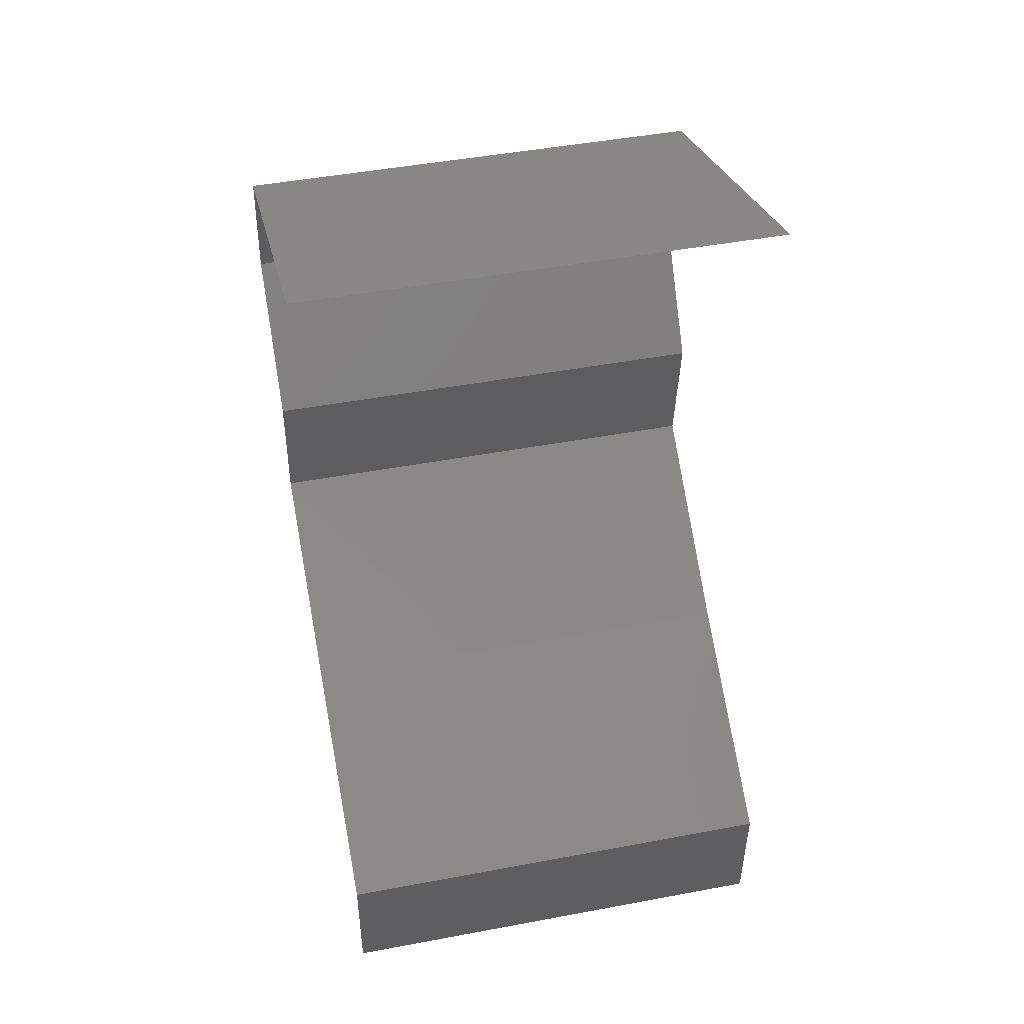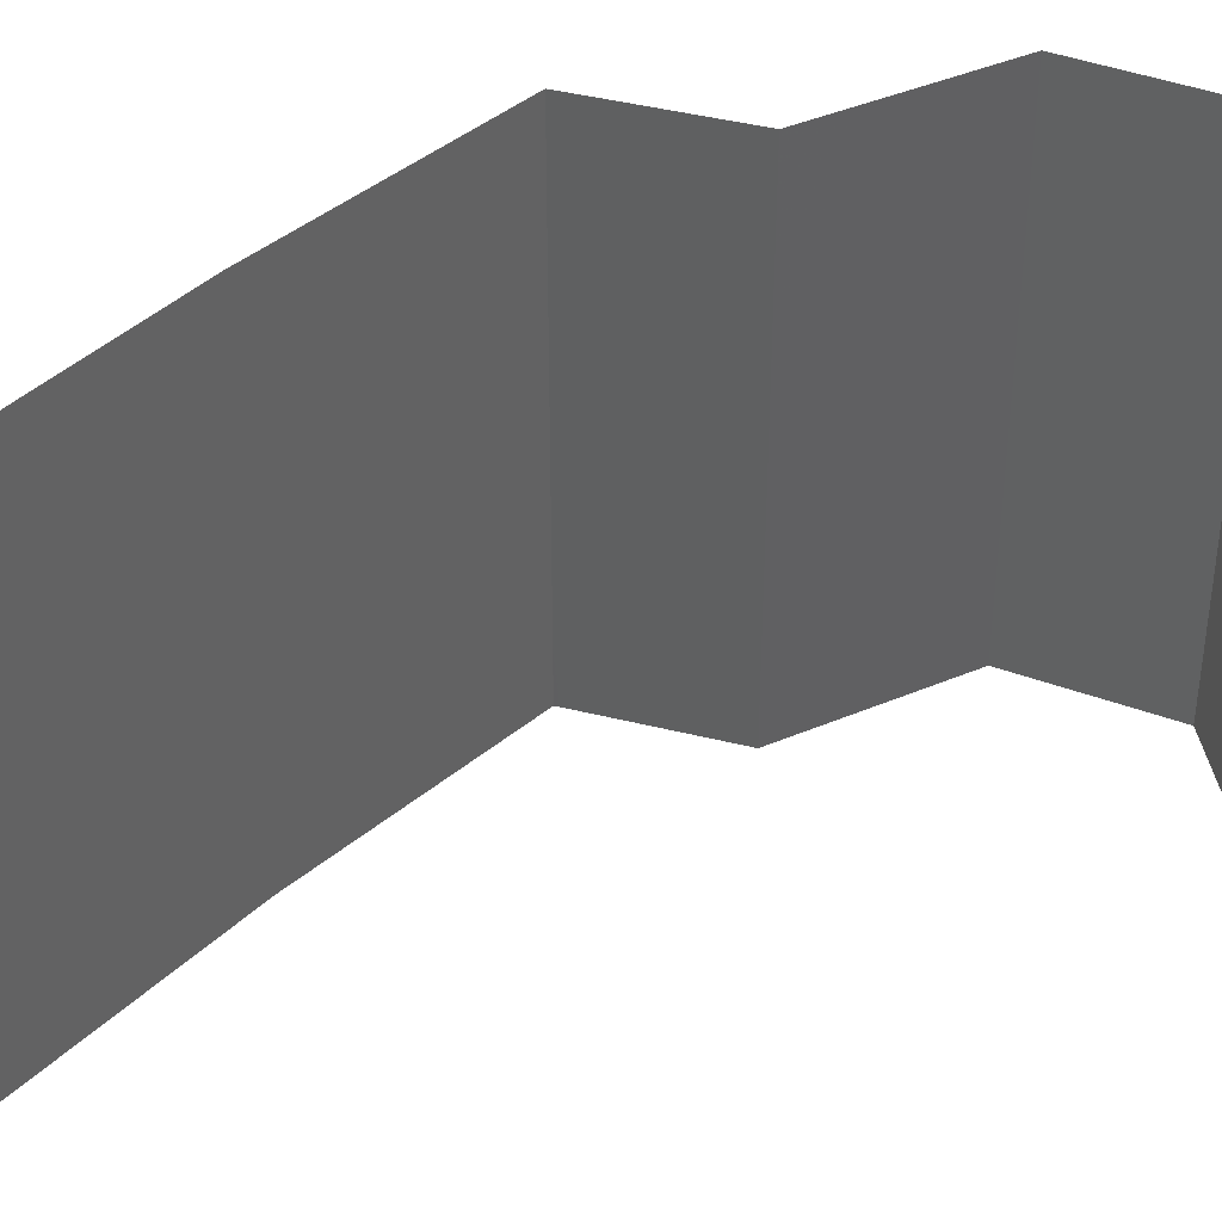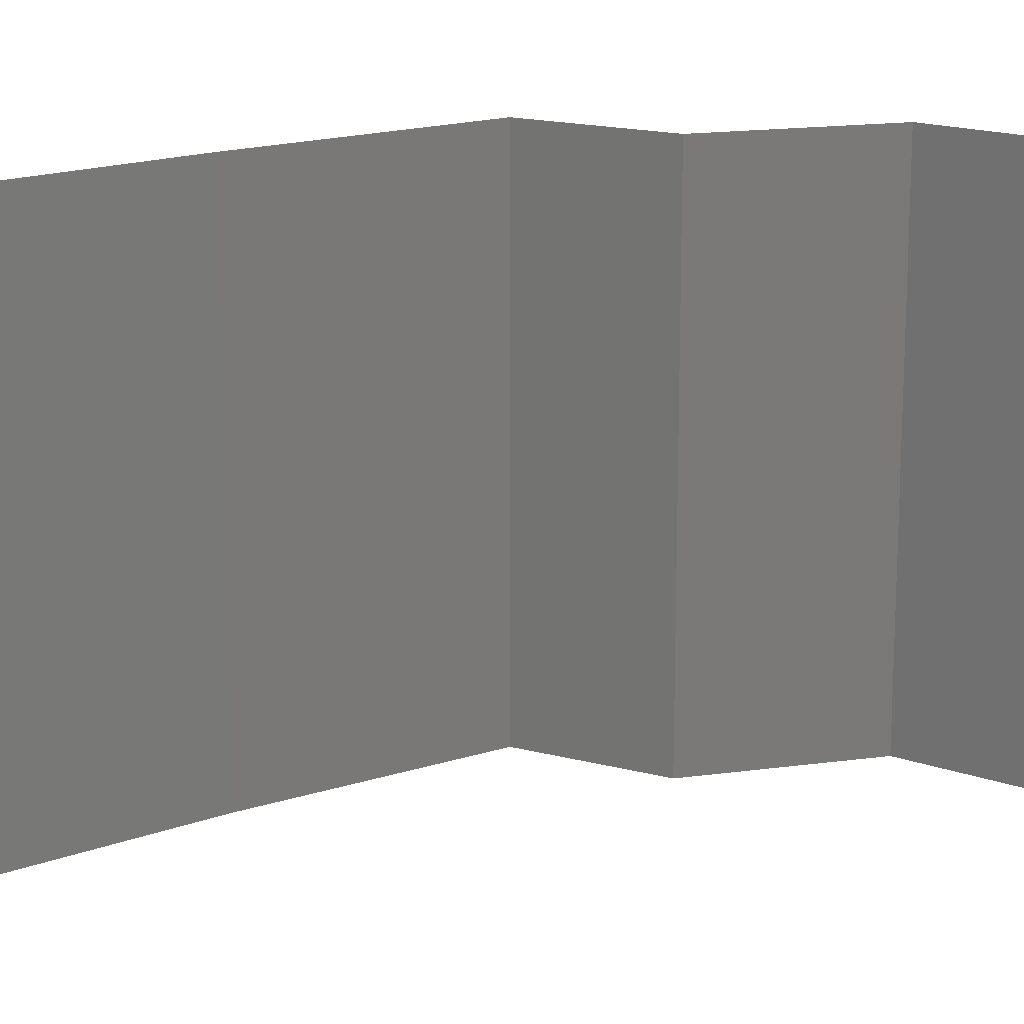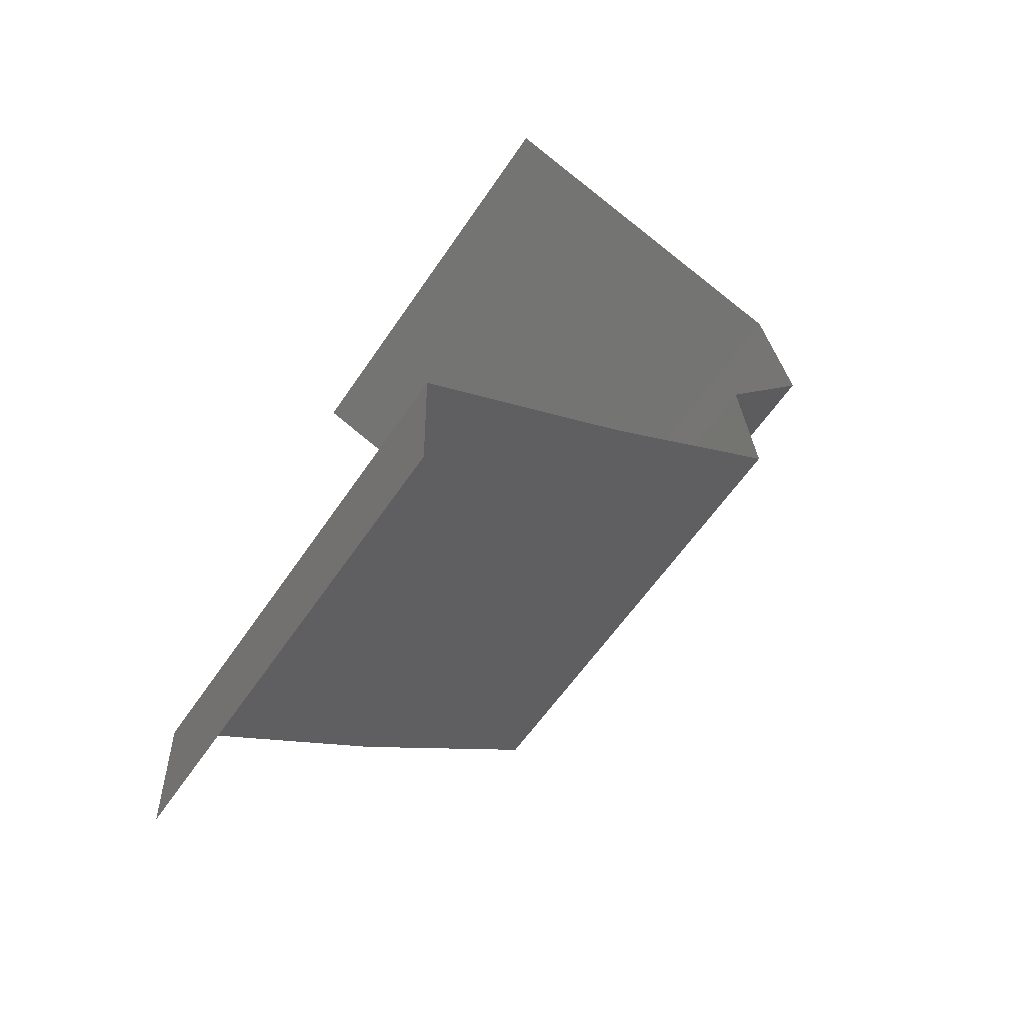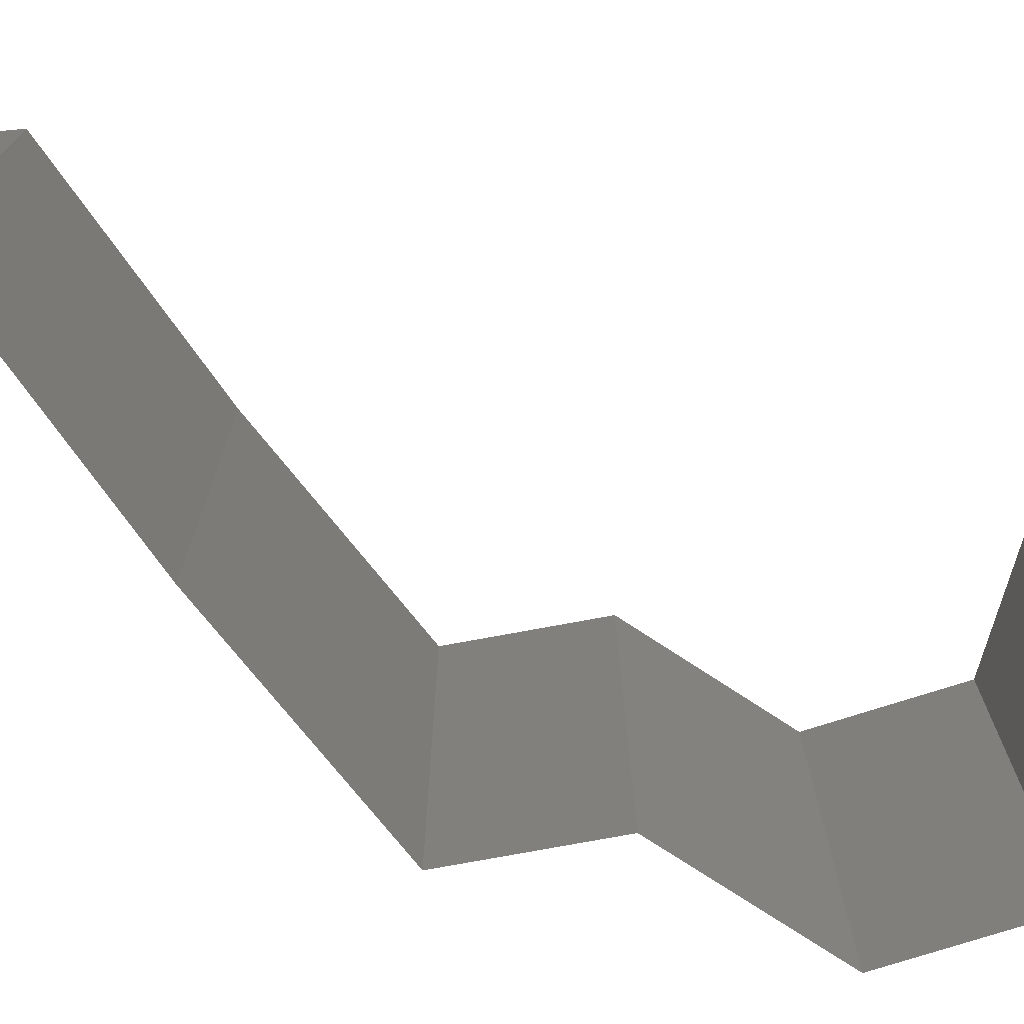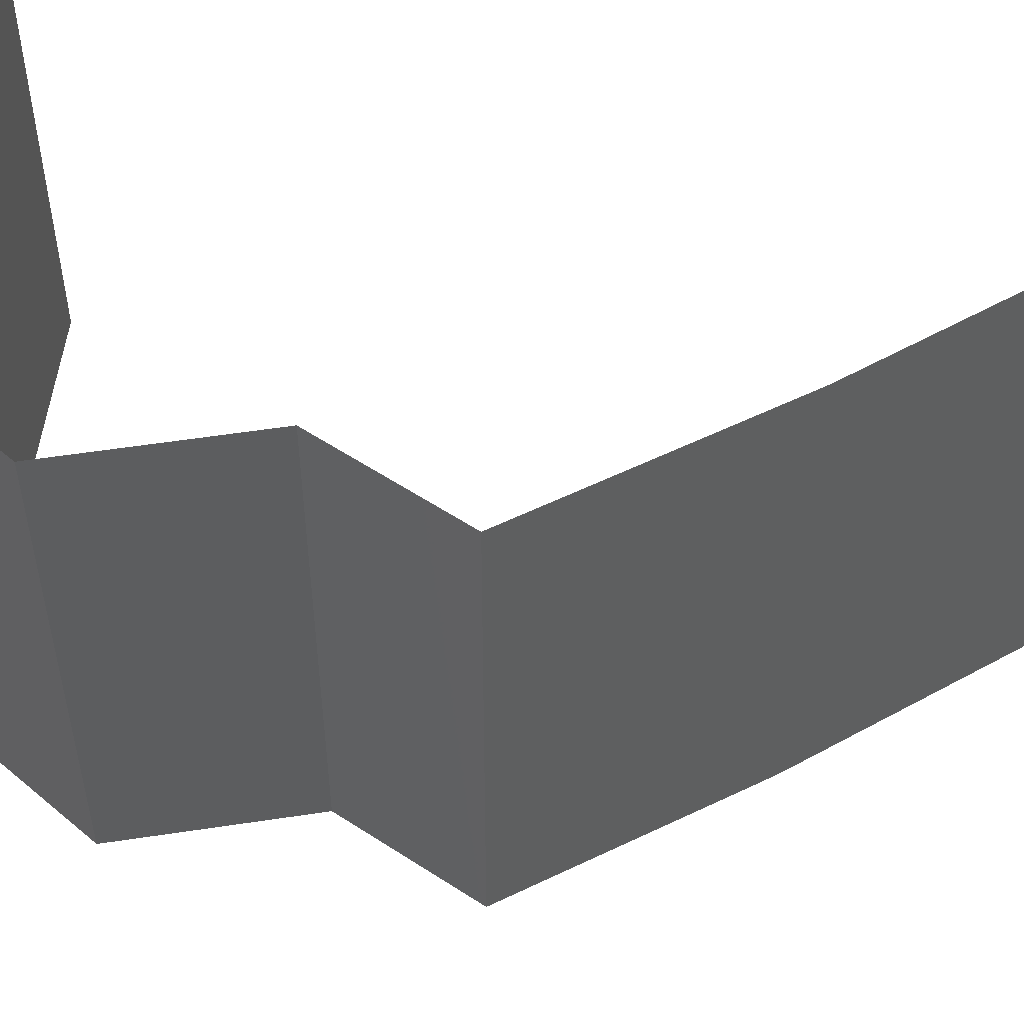
<metadata>
{"format":"stl","ext":"stl","renderer":"f3d","projection":"perspective","resolution":1024,"background":"white","views":[{"elev":46.9,"azim":78.0,"up":"+Y"},{"elev":42.1,"azim":100.4,"up":"+Z"},{"elev":17.0,"azim":111.9,"up":"+Z"},{"elev":-59.2,"azim":146.3,"up":"+Y"},{"elev":-75.3,"azim":94.1,"up":"+Z"},{"elev":55.8,"azim":-61.7,"up":"+Z"}]}
</metadata>
<code>
# stl→obj: 41 verts, 60 faces
v 0.02551 0.04248 0
v 0.01803 0.03965 0
v 0.0258 0.04259 0.007951
v 0.03299 0.04531 0
v 0.01803 0.03965 0.01
v 0.03299 0.04531 0.01
v 0.03299 0.04531 0.02
v 0.02809 0.04346 0.01437
v 0.01803 0.03965 0.02
v 0.02309 0.04156 0.01446
v 0.02551 0.04248 0.02
v 0.01667 0.03398 0.01
v 0.01735 0.03682 0.005
v 0.01735 0.03682 0.015
v 0.01667 0.03398 0
v 0.01667 0.03398 0.02
v 0.02099 0.02832 0.01
v 0.01883 0.03115 0.005
v 0.01883 0.03115 0.015
v 0.02099 0.02832 0
v 0.02099 0.02832 0.02
v 0.02036 0.02266 0
v 0.02068 0.02549 0.005
v 0.02036 0.02266 0.01
v 0.02068 0.02549 0.015
v 0.02036 0.02266 0.02
v 0.02446 0.01982 0.015
v 0.02855 0.01699 0
v 0.02855 0.01699 0.01
v 0.02446 0.01982 0.005
v 0.02855 0.01699 0.02
v 0.03779 0.01133 0.02
v 0.03317 0.01416 0.01451
v 0.03779 0.01133 0
v 0.03317 0.01416 0.005521
v 0.03779 0.01133 0.01
v 0.03769 0.005664 0.01
v 0.03774 0.008496 0.005
v 0.03774 0.008496 0.015
v 0.03769 0.005664 0.02
v 0.03769 0.005664 0
f 1 2 3
f 4 1 3
f 2 5 3
f 6 4 3
f 7 6 8
f 5 9 10
f 9 11 10
f 11 7 8
f 3 5 10
f 8 6 3
f 8 3 10
f 11 8 10
f 12 5 13
f 5 12 14
f 2 15 13
f 16 9 14
f 5 2 13
f 9 5 14
f 15 12 13
f 12 16 14
f 17 12 18
f 12 17 19
f 15 20 18
f 21 16 19
f 12 15 18
f 16 12 19
f 20 17 18
f 17 21 19
f 20 22 23
f 17 24 25
f 26 21 25
f 24 17 23
f 17 20 23
f 21 17 25
f 22 24 23
f 24 26 25
f 26 24 27
f 28 29 30
f 24 22 30
f 29 31 27
f 22 28 30
f 31 26 27
f 29 24 30
f 24 29 27
f 32 31 33
f 28 34 35
f 29 35 33
f 35 36 33
f 31 29 33
f 34 36 35
f 29 28 35
f 36 32 33
f 37 36 38
f 36 37 39
f 40 32 39
f 34 41 38
f 36 34 38
f 32 36 39
f 41 37 38
f 37 40 39

</code>
